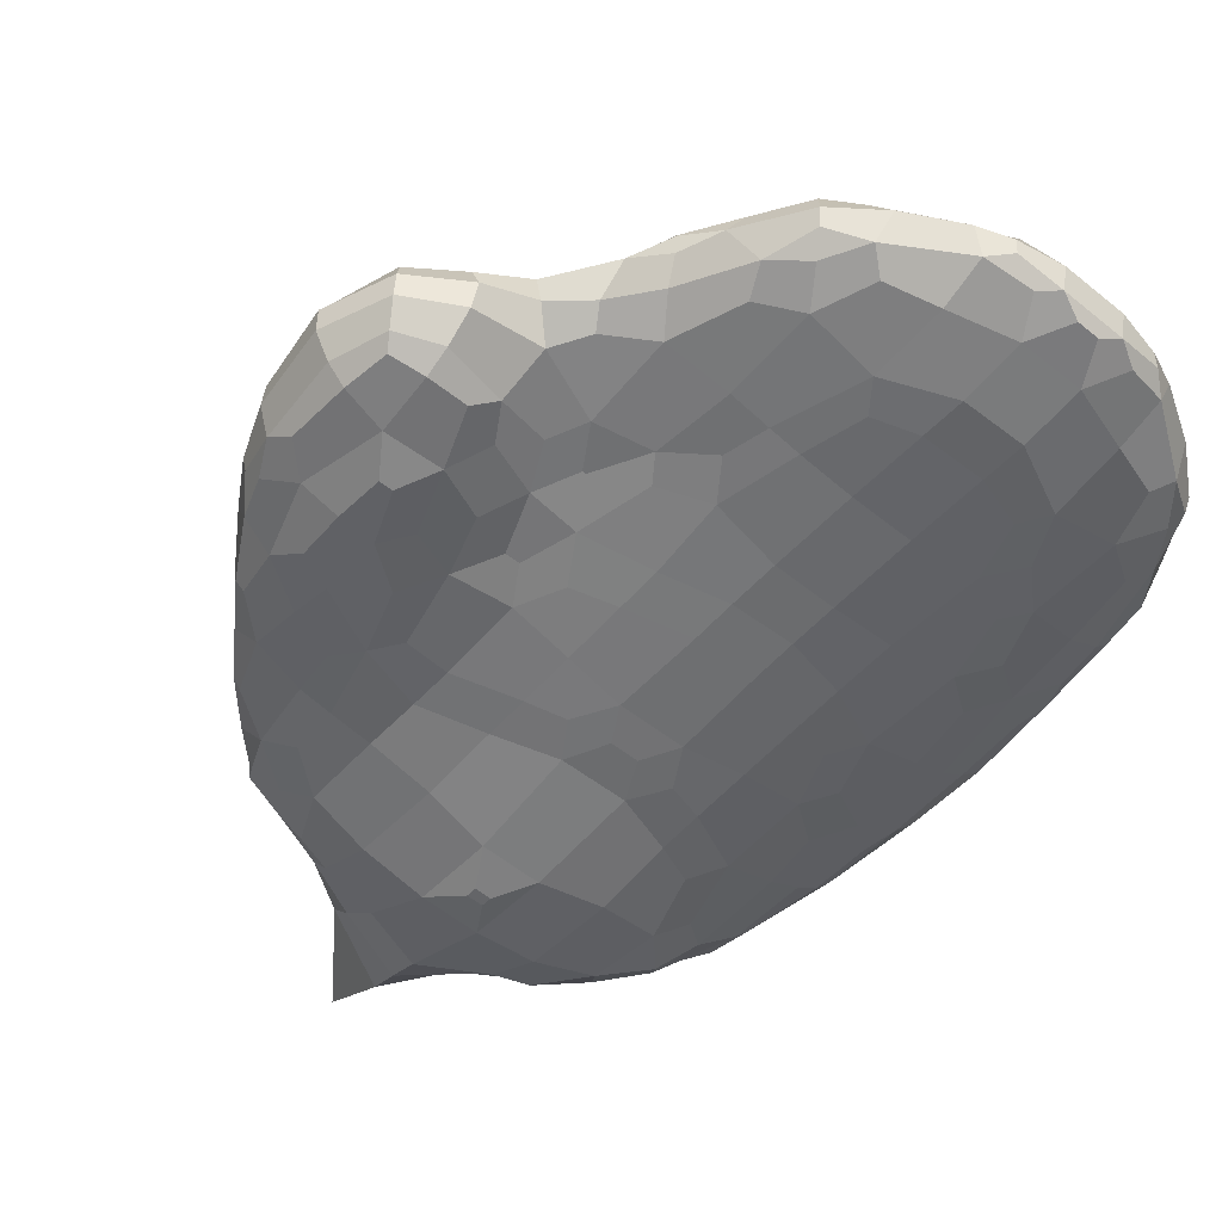
<metadata>
{"format":"obj","ext":"obj","renderer":"f3d","projection":"perspective","resolution":1024,"background":"white","views":[{"elev":-50.2,"azim":-41.5,"up":"+Z"}]}
</metadata>
<code>
o left_hand
v -0.4221 0.0145 0.04553
v -0.3784 0.05561 0.06031
v -0.4236 -0.05403 0.04209
v -0.4291 0.05035 0.02501
v -0.4147 0.1032 0.01648
v -0.4447 0.05218 -0.002069
v -0.4043 0.0841 0.03527
v -0.4455 -0.05272 0.02131
v -0.4274 -0.1217 0.01697
v -0.4627 -0.05084 -0.00856
v -0.4361 -0.131 -0.01361
v -0.4618 -0.04896 -0.03843
v -0.4468 0.05406 -0.03194
v -0.4354 -0.1282 -0.04342
v -0.4434 -0.04708 -0.0683
v -0.425 -0.1125 -0.07242
v -0.4224 -0.04585 -0.08778
v -0.4311 0.06059 -0.06151
v -0.4178 0.1134 -0.04819
v -0.4228 0.03059 -0.08321
v -0.4108 0.09865 -0.06911
v -0.3877 0.06246 -0.09127
v -0.3888 0.1526 -0.05572
v -0.388 0.1679 -0.02477
v -0.3465 0.2234 -0.05126
v -0.3546 0.1544 -0.08371
v -0.3405 0.2163 -0.06856
v -0.3408 0.1169 -0.104
v -0.2986 0.1879 -0.09215
v -0.2986 0.1369 -0.1035
v -0.2437 0.2077 -0.09694
v -0.2943 0.256 -0.07314
v -0.2335 0.2645 -0.08844
v -0.3098 0.2749 -0.04802
v -0.2657 0.3232 -0.06331
v -0.2712 0.3287 -0.04463
v -0.2124 0.3582 -0.06971
v -0.2234 0.3802 -0.04138
v -0.1609 0.3935 -0.07822
v -0.1838 0.4182 -0.05531
v -0.1895 0.3252 -0.09125
v -0.1949 0.2649 -0.09476
v -0.1388 0.364 -0.09622
v -0.1097 0.4237 -0.09024
v -0.1442 0.2653 -0.1014
v -0.067 0.373 -0.1151
v -0.06699 0.2671 -0.1159
v 0.01084 0.373 -0.1318
v -0.06907 0.4348 -0.09655
v -0.07038 0.4555 -0.07261
v 0.002687 0.449 -0.1044
v -0.000154 0.4888 -0.07738
v 0.07722 0.4722 -0.1131
v 0.0763 0.5053 -0.1071
v 0.1564 0.4378 -0.1031
v 0.08372 0.3743 -0.1342
v 0.08581 0.2789 -0.1318
v 0.0589 0.3354 -0.1398
v 0.1625 0.3769 -0.1237
v 0.1646 0.269 -0.123
v 0.2348 0.363 -0.1089
v 0.2555 0.3911 -0.08568
v 0.1994 0.4268 -0.09976
v 0.2408 0.277 -0.1086
v 0.2806 0.319 -0.1015
v 0.294 0.3384 -0.085
v 0.2806 0.3177 -0.1015
v 0.3022 0.2743 -0.08463
v 0.3461 0.2622 -0.05351
v 0.3002 0.1603 -0.07727
v 0.2659 0.2474 -0.09712
v 0.2408 0.1629 -0.0919
v 0.1646 0.1265 -0.0999
v 0.2403 0.05798 -0.08332
v 0.2144 0.1993 -0.1019
v 0.1646 0.1786 -0.1052
v 0.09019 0.153 -0.1076
v 0.06632 0.1065 -0.1042
v 0.007191 0.153 -0.1076
v 0.1178 0.1121 -0.103
v 0.09019 0.06637 -0.09956
v 0.1646 0.05795 -0.09368
v 0.0874 -0.04097 -0.0899
v 0.007191 0.06636 -0.09945
v -0.02055 0.112 -0.103
v 0.03091 0.1065 -0.1042
v 0.0102 -0.03825 -0.08958
v -0.06699 0.05794 -0.09354
v -0.1445 0.0497 -0.08706
v -0.06699 0.1239 -0.1005
v -0.06699 -0.01733 -0.08531
v -0.1189 -0.000274 -0.08149
v -0.06699 -0.06939 -0.0799
v -0.1504 -0.04933 -0.07037
v -0.07438 -0.1603 -0.07112
v 0.0102 -0.09027 -0.08482
v 0.0102 -0.1497 -0.08095
v 0.0874 -0.09296 -0.08551
v 0.1646 -0.07649 -0.08216
v 0.0874 -0.1496 -0.08201
v 0.0874 -0.2534 -0.07722
v 0.1646 -0.1499 -0.07763
v 0.2464 -0.1565 -0.06774
v 0.1705 -0.2624 -0.07254
v 0.1487 -0.3289 -0.07273
v 0.2237 -0.2341 -0.06793
v 0.2001 -0.3029 -0.0692
v 0.1705 -0.361 -0.07007
v 0.2464 -0.263 -0.06393
v 0.2487 -0.3675 -0.05666
v 0.3111 -0.2552 -0.04787
v 0.2752 -0.1953 -0.06184
v 0.3242 -0.1645 -0.0474
v 0.2913 -0.1264 -0.06119
v 0.3648 -0.1337 -0.03296
v 0.3444 -0.04836 -0.048
v 0.3572 -0.2027 -0.03279
v 0.3497 -0.2564 -0.0293
v 0.3783 -0.1629 -0.01842
v 0.3659 -0.2573 -0.01436
v 0.3998 -0.05084 -0.00856
v 0.4001 -0.1557 0.01482
v 0.3922 -0.1576 0.04469
v 0.3756 -0.2588 0.00833
v 0.413 -0.05273 0.02131
v 0.4031 -0.05461 0.05118
v 0.4128 0.0503 0.0278
v 0.4066 0.05218 -0.002069
v 0.398 0.1533 0.03429
v 0.3988 0.04841 0.05767
v 0.376 0.1558 0.06567
v 0.3721 0.04681 0.08311
v 0.348 0.04587 0.09805
v 0.3751 -0.05637 0.0792
v 0.365 0.1233 0.08268
v 0.3249 0.1568 0.09631
v 0.3542 0.1925 0.0788
v 0.2648 0.1904 0.1099
v 0.2956 0.1214 0.1111
v 0.2984 0.2518 0.08987
v 0.2402 0.2427 0.1001
v 0.282 0.3012 0.08113
v 0.3354 0.2538 0.0709
v 0.2938 0.3139 0.06581
v 0.3647 0.2205 0.06057
v 0.3499 0.2925 0.04033
v 0.3568 0.3062 0.02358
v 0.3721 0.2422 0.03989
v 0.3113 0.3343 0.0368
v 0.3262 0.343 0.009914
v 0.2367 0.3785 0.03058
v 0.2594 0.3957 0.00555
v 0.2418 0.3364 0.06119
v 0.2059 0.4007 0.02041
v 0.1629 0.3875 0.03883
v 0.08611 0.4099 0.03788
v 0.1645 0.3547 0.05872
v 0.1616 0.4105 0.02342
v 0.1591 0.4538 -0.001885
v 0.08407 0.462 0.01445
v 0.008207 0.4173 0.03322
v 0.0801 0.5637 -0.02872
v 0.005232 0.4743 0.000912
v 0.08107 0.6197 -0.06322
v 0.001975 0.511 -0.02886
v 0.07823 0.5384 -0.09911
v 0.1557 0.4938 -0.03194
v 0.1537 0.4975 -0.05725
v 0.2323 0.4247 -0.02187
v 0.2188 0.4104 0.005179
v 0.2736 0.4073 -0.02187
v 0.2299 0.4328 -0.05038
v 0.2124 0.4312 -0.08256
v 0.2719 0.4102 -0.0512
v 0.322 0.3499 -0.04824
v 0.319 0.3611 -0.02167
v 0.3576 0.3123 -0.0338
v 0.3592 0.3142 -0.01879
v 0.3618 0.2612 -0.03786
v 0.3723 0.2601 -0.01913
v 0.365 0.1584 -0.04599
v 0.3388 0.1593 -0.06093
v 0.3849 0.1571 -0.02545
v 0.362 0.08312 -0.0479
v 0.3765 0.05036 -0.03435
v 0.3217 0.05331 -0.06205
v 0.2886 0.0925 -0.07683
v 0.3058 -0.04754 -0.06102
v 0.2651 0.02351 -0.07621
v 0.3549 0.01418 -0.04808
v 0.2403 -0.04335 -0.07532
v 0.2136 -0.006227 -0.08243
v 0.1646 -0.02451 -0.08634
v 0.3724 -0.0493 -0.03306
v 0.4005 0.1552 0.004422
v 0.3733 0.2674 0.01277
v 0.3597 0.3133 0.003858
v 0.1541 0.4678 -0.08221
v -1.9e-05 0.513 -0.05342
v -0.07072 0.4642 -0.0405
v -0.06964 0.4539 -0.01201
v -0.1442 0.4367 -0.04002
v -0.1848 0.418 -0.03961
v -0.1472 0.4275 -0.01196
v -0.1388 0.428 -0.06883
v -0.1845 0.4166 -0.02205
v -0.1224 0.4179 0.01714
v -0.175 0.4095 -0.002884
v -0.161 0.4002 0.01833
v -0.2147 0.3818 -0.01278
v -0.2709 0.3251 -0.01486
v -0.2281 0.3454 0.01809
v -0.2113 0.3357 0.04578
v -0.2584 0.307 0.0268
v -0.2653 0.3165 0.007406
v -0.3012 0.2615 0.01494
v -0.3371 0.2056 0.02242
v -0.3095 0.2762 -0.01794
v -0.3443 0.216 0.003081
v -0.2903 0.2438 0.03999
v -0.3289 0.1943 0.03687
v -0.2499 0.2953 0.04324
v -0.2748 0.2227 0.06348
v -0.3054 0.1612 0.06938
v -0.2282 0.2632 0.07572
v -0.2083 0.2344 0.09266
v -0.2597 0.2016 0.08215
v -0.1967 0.3203 0.06902
v -0.1802 0.3036 0.08796
v -0.1504 0.3362 0.0775
v -0.1474 0.254 0.1015
v -0.1145 0.2045 0.1134
v -0.1287 0.3149 0.09179
v -0.166 0.1853 0.1096
v -0.06699 0.2636 0.1058
v -0.06699 0.2124 0.1155
v -0.06699 0.3198 0.09001
v 0.01021 0.2677 0.1027
v 0.01021 0.2192 0.1166
v 0.0874 0.2664 0.1006
v 0.01021 0.3194 0.08478
v 0.01017 0.3669 0.06267
v 0.0874 0.3175 0.08201
v 0.08702 0.3648 0.05977
v 0.1646 0.3127 0.07996
v 0.1646 0.2598 0.09866
v 0.2418 0.3056 0.08004
v 0.1646 0.2118 0.1138
v 0.0874 0.2187 0.1157
v 0.1646 0.1477 0.1229
v 0.2133 0.2047 0.1127
v 0.2402 0.1526 0.1162
v 0.2349 0.03495 0.1243
v 0.1646 0.05992 0.1297
v 0.3094 0.04509 0.1105
v 0.2046 -0.006025 0.1294
v 0.2517 -0.05907 0.122
v 0.2533 -0.1621 0.1151
v 0.3158 -0.05813 0.107
v 0.2131 -0.0594 0.1272
v 0.2147 -0.1624 0.121
v 0.1646 -0.05967 0.1316
v 0.0874 -0.05992 0.1356
v 0.1646 -0.1627 0.126
v 0.1646 0.008069 0.1318
v 0.0874 0.0249 0.1347
v 0.0102 0.02479 0.1346
v 0.0874 0.07676 0.1323
v 0.0874 0.1475 0.1259
v 0.0102 0.07665 0.1323
v 0.01021 0.1475 0.1259
v -0.07182 0.04525 0.1288
v -0.04931 0.01144 0.1323
v -0.06699 0.1478 0.1223
v -0.1442 0.04459 0.1183
v -0.1008 -0.01872 0.1279
v -0.07182 -0.05584 0.1302
v -0.1391 -0.05511 0.1186
v -0.1479 -0.1618 0.1105
v -0.2064 -0.0578 0.1019
v -0.11 -0.0875 0.1251
v -0.1093 -0.1624 0.1202
v -0.1061 -0.2151 0.1162
v -0.06699 -0.1627 0.1252
v -0.06699 -0.2377 0.1168
v 0.0102 -0.163 0.1304
v 0.0874 -0.163 0.1304
v 0.0102 -0.05992 0.1356
v 0.009521 -0.2736 0.1165
v -0.01667 -0.3129 0.1095
v 0.0348 -0.3199 0.1099
v 0.08809 -0.2736 0.1165
v 0.06281 -0.3199 0.1099
v 0.1646 -0.2409 0.1169
v 0.1143 -0.313 0.1095
v 0.08809 -0.3593 0.09844
v 0.1646 -0.2921 0.1087
v 0.1689 -0.3759 0.08742
v 0.2362 -0.2578 0.1052
v 0.2067 -0.2193 0.1163
v 0.2418 -0.3489 0.08502
v 0.2999 -0.2639 0.08997
v 0.2882 -0.328 0.08179
v 0.339 -0.2626 0.06769
v 0.3119 -0.1611 0.1002
v 0.3505 -0.1601 0.08436
v 0.3544 -0.05731 0.09413
v 0.3701 -0.1592 0.06943
v 0.3628 -0.2277 0.05964
v 0.3685 -0.2606 0.0366
v 0.3522 -0.2956 0.04332
v 0.3591 -0.3153 0.02209
v 0.3296 -0.3556 0.03061
v 0.3592 -0.3146 0.004814
v 0.3583 -0.3111 -0.01069
v 0.3342 -0.3661 0.001569
v 0.2956 -0.4298 -0.002448
v 0.3192 -0.36 -0.02803
v 0.2791 -0.4089 -0.04538
v 0.291 -0.4238 -0.02633
v 0.296 -0.3398 -0.04782
v 0.2487 -0.4483 -0.03616
v 0.2276 -0.4296 -0.05352
v 0.1664 -0.5017 -0.03868
v 0.2418 -0.4721 -0.00511
v 0.2418 -0.4538 0.02603
v 0.1789 -0.5071 -0.007312
v 0.1403 -0.5218 -0.00824
v 0.1588 -0.4948 0.02104
v 0.1292 -0.5185 0.007938
v 0.0874 -0.5044 0.02633
v 0.1689 -0.4442 0.05892
v 0.1975 -0.4153 0.07227
v 0.0874 -0.4669 0.0552
v 0.146 -0.425 0.07539
v 0.2418 -0.4281 0.04957
v 0.2811 -0.4168 0.04376
v 0.2418 -0.3994 0.06637
v 0.2976 -0.3628 0.059
v 0.2881 -0.4232 0.02796
v 0.0874 -0.4307 0.07711
v 0.0102 -0.4307 0.07711
v 0.009521 -0.3593 0.09844
v 0.0102 -0.467 0.05519
v -0.04829 -0.425 0.0754
v -0.07121 -0.4442 0.0589
v -0.07121 -0.3759 0.08735
v -0.1442 -0.345 0.08424
v -0.06699 -0.289 0.1087
v -0.09975 -0.4152 0.07225
v -0.1497 -0.3977 0.06184
v -0.1998 -0.3432 0.06299
v -0.1791 -0.4127 0.04141
v -0.1276 -0.4313 0.05124
v -0.1497 -0.4453 0.02824
v -0.06138 -0.4948 0.02108
v -0.1442 -0.4703 -0.004994
v -0.1911 -0.4239 0.02071
v -0.2219 -0.3622 0.03084
v -0.1953 -0.428 -0.002331
v -0.2377 -0.3519 0.004994
v -0.1911 -0.4223 -0.0239
v -0.2087 -0.3651 -0.02952
v -0.1488 -0.4474 -0.0347
v -0.1776 -0.4023 -0.04263
v -0.1262 -0.4296 -0.05314
v -0.06877 -0.5013 -0.03834
v -0.01506 -0.5109 -0.04988
v -0.04422 -0.5211 -0.03052
v -0.06699 -0.4481 -0.05952
v -0.08149 -0.5071 -0.007313
v -0.04289 -0.5219 -0.008245
v 0.0102 -0.5322 -0.008895
v -0.0319 -0.5186 0.008017
v 0.0102 -0.5216 0.01031
v 0.0102 -0.5044 0.02639
v 0.0874 -0.5216 0.01025
v 0.0874 -0.5321 -0.008891
v 0.0882 -0.525 -0.04014
v 0.1145 -0.5115 -0.05043
v 0.06301 -0.5156 -0.05378
v 0.1418 -0.521 -0.03103
v 0.01048 -0.525 -0.03984
v 0.0364 -0.5156 -0.05378
v 0.01048 -0.4699 -0.06171
v 0.0882 -0.4703 -0.06186
v 0.0102 -0.3966 -0.07432
v -0.06678 -0.3596 -0.06876
v 0.0102 -0.3449 -0.07493
v 0.0874 -0.3985 -0.0746
v 0.0874 -0.3468 -0.07517
v -0.04091 -0.3264 -0.07241
v 0.0102 -0.2534 -0.07655
v -0.05666 -0.2538 -0.07062
v -0.09526 -0.2541 -0.06504
v -0.1442 -0.2546 -0.05731
v -0.105 -0.202 -0.06297
v -0.1514 -0.1612 -0.05774
v -0.1304 -0.133 -0.06383
v -0.2157 -0.1444 -0.05158
v -0.1819 -0.09857 -0.05633
v -0.1862 -0.09857 -0.05633
v -0.2127 -0.05515 -0.0694
v -0.2377 -0.1046 -0.05938
v -0.2393 -0.01143 -0.08734
v -0.2764 -0.08098 -0.07789
v -0.1878 0.009458 -0.07847
v -0.2189 0.0539 -0.09394
v -0.1704 0.009458 -0.07847
v -0.1986 0.1422 -0.09909
v -0.2765 0.02909 -0.1048
v -0.25 0.09809 -0.1055
v -0.3008 0.06184 -0.1086
v -0.2211 0.1751 -0.1
v -0.1442 0.1984 -0.0998
v -0.1442 0.1465 -0.09757
v -0.06699 0.1759 -0.1049
v -0.3279 9.8e-05 -0.1116
v -0.3451 0.05887 -0.1084
v -0.3441 9.8e-05 -0.1116
v -0.3722 -0.03908 -0.1003
v -0.3758 -0.1055 -0.0903
v -0.3022 -0.04026 -0.09758
v -0.3278 -0.1054 -0.09012
v -0.3007 -0.1191 -0.07131
v -0.2963 -0.1739 -0.04415
v -0.3758 -0.1341 -0.07378
v -0.3758 -0.1644 -0.0457
v -0.3758 -0.1742 -0.01633
v -0.3758 -0.1623 0.01441
v -0.3222 -0.1971 -0.01777
v -0.3274 -0.1963 0.01227
v -0.2836 -0.2337 -0.02008
v -0.2831 -0.2672 0.01034
v -0.269 -0.2112 -0.03507
v -0.2475 -0.2852 -0.02333
v -0.2577 -0.3065 -0.00045
v -0.2205 -0.2494 -0.04269
v -0.1942 -0.3332 -0.04527
v -0.1488 -0.3636 -0.05405
v -0.2711 -0.2552 0.03571
v -0.2602 -0.3117 0.01922
v -0.2602 -0.3117 0.02027
v -0.3168 -0.1618 0.0472
v -0.2624 -0.2186 0.05742
v -0.2527 -0.2865 0.04185
v -0.234 -0.2571 0.06636
v -0.2406 -0.1599 0.08072
v -0.1943 -0.2637 0.08709
v -0.202 -0.1608 0.09557
v -0.187 -0.323 0.08089
v -0.1368 -0.2551 0.1029
v -0.245 -0.05719 0.09215
v -0.2804 -0.159 0.06578
v -0.3057 -0.0655 0.07704
v -0.3525 -0.03687 0.07169
v -0.3056 0.05566 0.0847
v -0.3362 -0.1052 0.0626
v -0.3772 -0.06431 0.05803
v -0.3758 -0.1285 0.04086
v -0.4189 -0.1118 0.03542
v -0.3525 0.02772 0.07576
v -0.2845 0.1325 0.08468
v -0.3359 0.09671 0.07508
v -0.2418 0.04583 0.09868
v -0.2032 0.04533 0.1066
v -0.2264 0.1589 0.09712
v -0.1931 0.1164 0.1089
v -0.1418 0.1496 0.1144
v -0.4167 -0.1004 -0.08794
v 0.1646 -0.4486 -0.06
v 0.009208 0.3941 0.04855
v -0.06699 0.3628 0.06918
v -0.06699 0.3951 0.04874
v -0.1392 0.3853 0.04452
v -0.06719 0.4113 0.03521
v -0.1101 0.4095 0.03284
v -0.0681 0.4325 0.01495
v -0.3528 0.1207 0.0566
v -0.3774 0.1351 0.03035
v -0.3723 0.1702 0.008262
v -0.4181 0.1099 0.001569
v -0.4204 0.1164 -0.02801
v -0.3494 0.2247 -0.02119
v 0.01186 0.2782 -0.1297
v 0.03869 0.3218 -0.1391
v 0.05902 0.3221 -0.1398
v 0.03864 0.3351 -0.1392
f 4 1 2 7
f 459 2 1 3
f 8 3 1 4
f 7 480 5 4
f 6 4 5 482
f 10 8 4 6
f 9 461 3 8
f 11 9 8 10
f 12 10 6 13
f 14 11 10 12
f 15 12 13 18
f 16 14 12 15
f 470 16 15 17
f 17 15 18 20
f 18 13 483 19
f 18 19 23 21
f 20 18 21 22
f 22 21 23 26
f 19 483 24 23
f 23 24 484 25
f 26 23 25 27
f 26 27 32 29
f 419 22 26 28
f 28 26 29 30
f 30 29 31 414
f 29 32 33 31
f 27 25 34 32
f 32 35 37 33
f 32 34 36 35
f 35 36 38 37
f 37 38 203 40
f 41 37 39 43
f 37 40 205 39
f 42 33 37 41
f 42 41 43 45
f 43 39 205 44
f 43 44 49 46
f 45 43 46 47
f 47 46 48 485
f 46 49 51 48
f 44 205 50 49
f 49 50 52 51
f 51 52 54 53
f 48 51 53 56
f 53 54 198 55
f 56 53 55 59
f 57 56 59 60
f 58 56 57 487
f 488 48 56 58
f 59 55 63 61
f 60 59 61 64
f 61 62 66 65
f 63 173 62 61
f 64 61 65 67
f 65 66 68 67
f 67 68 71 64
f 66 175 69 68
f 68 69 182 70
f 72 71 68 70
f 64 71 72 75
f 75 72 73 76
f 82 73 72 74
f 74 72 70 187
f 76 60 64 75
f 76 73 80 77
f 77 57 60 76
f 86 79 77 78
f 77 80 81 78
f 79 485 57 77
f 81 80 73 82
f 78 81 84 86
f 83 81 82 193
f 87 84 81 83
f 86 84 85 79
f 88 90 85 84
f 91 88 84 87
f 92 89 88 91
f 89 416 90 88
f 87 96 93 91
f 91 93 94 92
f 399 94 93 95
f 95 93 96 97
f 97 96 98 100
f 83 98 96 87
f 193 99 98 83
f 100 98 99 102
f 393 97 100 101
f 101 100 102 104
f 104 102 103 106
f 102 99 191 103
f 391 101 104 105
f 104 107 108 105
f 106 109 107 104
f 108 107 109 110
f 110 109 111 321
f 109 112 113 111
f 103 112 109 106
f 114 113 112 103
f 113 117 118 111
f 188 116 113 114
f 115 119 117 113
f 113 116 194 115
f 118 117 119 120
f 119 122 124 120
f 194 121 119 115
f 121 125 122 119
f 122 123 310 124
f 125 126 123 122
f 127 130 126 125
f 128 127 125 121
f 195 129 127 128
f 129 131 130 127
f 131 135 132 130
f 130 132 134 126
f 134 132 133 307
f 132 135 136 133
f 137 136 135 131
f 136 139 255 133
f 143 140 136 137
f 138 252 139 136
f 136 140 141 138
f 140 142 247 141
f 144 142 140 143
f 149 144 143 146
f 131 145 143 137
f 146 143 145 148
f 147 146 148 196
f 150 149 146 147
f 152 151 149 150
f 151 153 144 149
f 170 154 151 152
f 155 157 153 151
f 151 154 158 155
f 156 244 157 155
f 155 158 160 156
f 159 158 154 170
f 162 160 158 159
f 163 161 160 162
f 156 160 161 472
f 165 163 162 164
f 164 162 159 167
f 199 165 164 166
f 166 164 167 168
f 167 159 170 169
f 168 167 169 172
f 169 170 152 171
f 172 169 171 174
f 173 172 174 62
f 198 168 172 173
f 174 171 176 175
f 62 174 175 66
f 175 176 178 177
f 69 175 177 179
f 177 178 180 179
f 179 180 183 181
f 182 69 179 181
f 186 182 181 184
f 181 183 185 184
f 184 185 190 186
f 187 186 189 74
f 70 182 186 187
f 191 189 186 188
f 186 190 116 188
f 116 190 185 194
f 74 189 191 192
f 192 191 99 193
f 103 191 188 114
f 193 82 74 192
f 185 128 121 194
f 183 195 128 185
f 180 196 195 183
f 196 148 129 195
f 178 197 196 180
f 196 197 150 147
f 176 150 197 178
f 171 152 150 176
f 55 198 173 63
f 54 166 168 198
f 52 199 166 54
f 50 200 199 52
f 200 201 165 199
f 202 204 201 200
f 205 202 200 50
f 40 203 202 205
f 203 206 204 202
f 208 204 206 210
f 204 207 478 201
f 208 209 207 204
f 210 212 209 208
f 38 210 206 203
f 36 211 210 38
f 211 215 212 210
f 212 213 475 209
f 214 222 213 212
f 214 212 215 216
f 218 216 215 211
f 217 216 219 481
f 217 221 220 216
f 484 219 216 218
f 216 220 222 214
f 221 224 223 220
f 220 223 225 222
f 227 225 223 224
f 225 226 231 229
f 227 467 226 225
f 222 225 228 213
f 229 230 228 225
f 229 231 233 230
f 231 232 236 235
f 234 469 232 231
f 234 231 226 467
f 235 237 233 231
f 235 236 239 238
f 238 241 237 235
f 238 239 249 240
f 240 243 241 238
f 473 237 241 242
f 242 241 243 244
f 246 245 243 240
f 244 243 245 157
f 157 245 247 153
f 141 247 245 246
f 153 247 142 144
f 246 248 251 141
f 240 249 248 246
f 250 248 249 269
f 252 251 248 250
f 141 251 252 138
f 255 139 252 253
f 253 252 250 254
f 254 265 256 253
f 259 255 253 257
f 253 256 260 257
f 305 259 257 258
f 257 260 261 258
f 260 256 265 262
f 261 260 262 264
f 264 262 263 287
f 262 265 266 263
f 268 266 265 254
f 263 266 267 288
f 270 267 266 268
f 254 250 269 268
f 268 269 271 270
f 272 273 267 270
f 270 271 274 272
f 276 277 273 272
f 272 274 469 275
f 276 272 275 278
f 278 281 277 276
f 278 275 466 280
f 279 278 280 450
f 279 282 281 278
f 284 277 281 282
f 285 284 282 283
f 452 283 282 279
f 286 288 277 284
f 289 286 284 285
f 292 287 286 289
f 287 263 288 286
f 343 291 289 290
f 290 289 285 349
f 293 292 289 291
f 295 292 293 296
f 297 294 292 295
f 294 264 287 292
f 298 297 295 296
f 301 299 297 298
f 299 300 294 297
f 258 261 300 299
f 302 305 258 299
f 303 302 299 301
f 304 302 303 339
f 306 305 302 304
f 307 259 305 306
f 308 134 307 306
f 309 308 306 304
f 126 134 308 123
f 123 308 309 310
f 310 309 304 311
f 312 310 311 313
f 124 310 312 314
f 314 312 313 316
f 315 314 316 318
f 120 124 314 315
f 316 313 340 317
f 318 316 317 320
f 321 318 319 110
f 322 319 318 320
f 318 118 120 315
f 111 118 318 321
f 320 317 325 322
f 323 322 324 471
f 110 319 322 323
f 322 325 327 324
f 317 340 326 325
f 325 326 329 327
f 324 327 328 382
f 327 329 330 328
f 330 329 331 377
f 326 336 332 329
f 329 332 334 331
f 336 338 333 332
f 333 298 335 332
f 332 335 341 334
f 340 337 336 326
f 337 339 338 336
f 338 301 298 333
f 339 303 301 338
f 313 339 337 340
f 311 304 339 313
f 335 298 296 341
f 334 341 342 344
f 341 296 343 342
f 342 343 347 345
f 344 342 345 346
f 346 345 347 350
f 343 290 349 347
f 350 347 348 351
f 347 349 452 348
f 346 350 351 354
f 353 351 352 359
f 351 348 451 352
f 355 354 351 353
f 356 346 354 355
f 371 356 355 357
f 357 355 358 360
f 355 353 359 358
f 360 358 359 361
f 362 360 361 363
f 364 357 360 362
f 362 363 365 364
f 367 371 357 364
f 366 364 365 440
f 370 367 364 366
f 385 368 367 370
f 369 367 368 383
f 369 372 371 367
f 372 374 356 371
f 383 373 372 369
f 373 375 374 372
f 375 376 356 374
f 377 331 376 375
f 378 377 375 373
f 328 330 377 378
f 382 328 378 379
f 379 378 373 383
f 379 380 324 382
f 386 380 379 381
f 381 379 383 384
f 384 383 368 385
f 384 385 386 381
f 385 387 390 386
f 370 388 387 385
f 389 387 388 392
f 391 390 387 389
f 386 390 108 471
f 105 108 390 391
f 389 393 101 391
f 392 394 393 389
f 394 95 97 393
f 392 388 395 394
f 394 395 397 95
f 440 396 395 388
f 396 398 397 395
f 95 397 398 399
f 438 400 398 396
f 399 398 401 94
f 400 402 401 398
f 94 401 402 403
f 403 402 400 404
f 425 406 403 404
f 405 403 406 423
f 408 407 403 405
f 403 407 409 94
f 89 409 407 408
f 92 94 409 89
f 408 410 416 89
f 414 410 408 412
f 423 411 408 405
f 412 408 411 413
f 413 30 414 412
f 415 416 410 414
f 414 31 33 42
f 414 42 45 415
f 417 90 416 415
f 415 45 47 417
f 417 47 485 79
f 79 85 90 417
f 413 411 423 418
f 419 28 30 413
f 420 419 413 418
f 420 421 22 419
f 418 423 421 420
f 422 421 423 424
f 470 17 421 422
f 17 20 22 421
f 423 406 425 424
f 424 425 427 422
f 404 400 426 425
f 425 426 428 427
f 422 427 16 470
f 427 428 14 16
f 426 431 429 428
f 428 429 11 14
f 429 430 9 11
f 431 432 430 429
f 435 433 431 426
f 433 434 432 431
f 436 437 434 433
f 438 436 433 435
f 363 361 437 436
f 439 363 436 438
f 435 426 400 438
f 439 438 396 440
f 440 365 363 439
f 366 440 388 370
f 442 434 437 361
f 442 443 441 434
f 434 441 444 432
f 361 359 443 442
f 359 446 441 443
f 441 445 454 444
f 446 447 445 441
f 359 352 447 446
f 447 448 454 445
f 447 449 450 448
f 352 451 449 447
f 452 279 450 449
f 348 452 449 451
f 349 285 283 452
f 448 450 280 453
f 448 453 455 454
f 444 454 455 458
f 458 455 456 459
f 455 457 462 456
f 453 465 457 455
f 444 458 459 460
f 459 456 462 2
f 460 459 3 461
f 430 460 461 9
f 432 444 460 430
f 2 462 457 464
f 465 467 463 457
f 464 457 463 224
f 453 280 466 465
f 465 466 468 467
f 467 468 469 234
f 224 463 467 227
f 275 469 468 466
f 274 236 232 469
f 464 224 479 2
f 471 324 380 386
f 471 108 110 323
f 376 344 346 356
f 331 334 344 376
f 296 293 291 343
f 133 255 259 307
f 300 261 264 294
f 288 267 273 277
f 271 239 236 274
f 269 249 239 271
f 472 242 244 156
f 474 473 242 472
f 230 233 237 473
f 475 230 473 474
f 474 476 477 475
f 472 161 476 474
f 207 477 476 478
f 478 476 161 163
f 201 478 163 165
f 209 475 477 207
f 213 228 230 475
f 480 479 224 221
f 7 2 479 480
f 482 5 480 481
f 481 480 221 217
f 483 482 481 24
f 24 481 219 484
f 13 6 482 483
f 25 484 218 34
f 34 218 211 36
f 148 145 131 129
f 487 57 485 486
f 486 485 48 488
f 486 488 58 487

</code>
